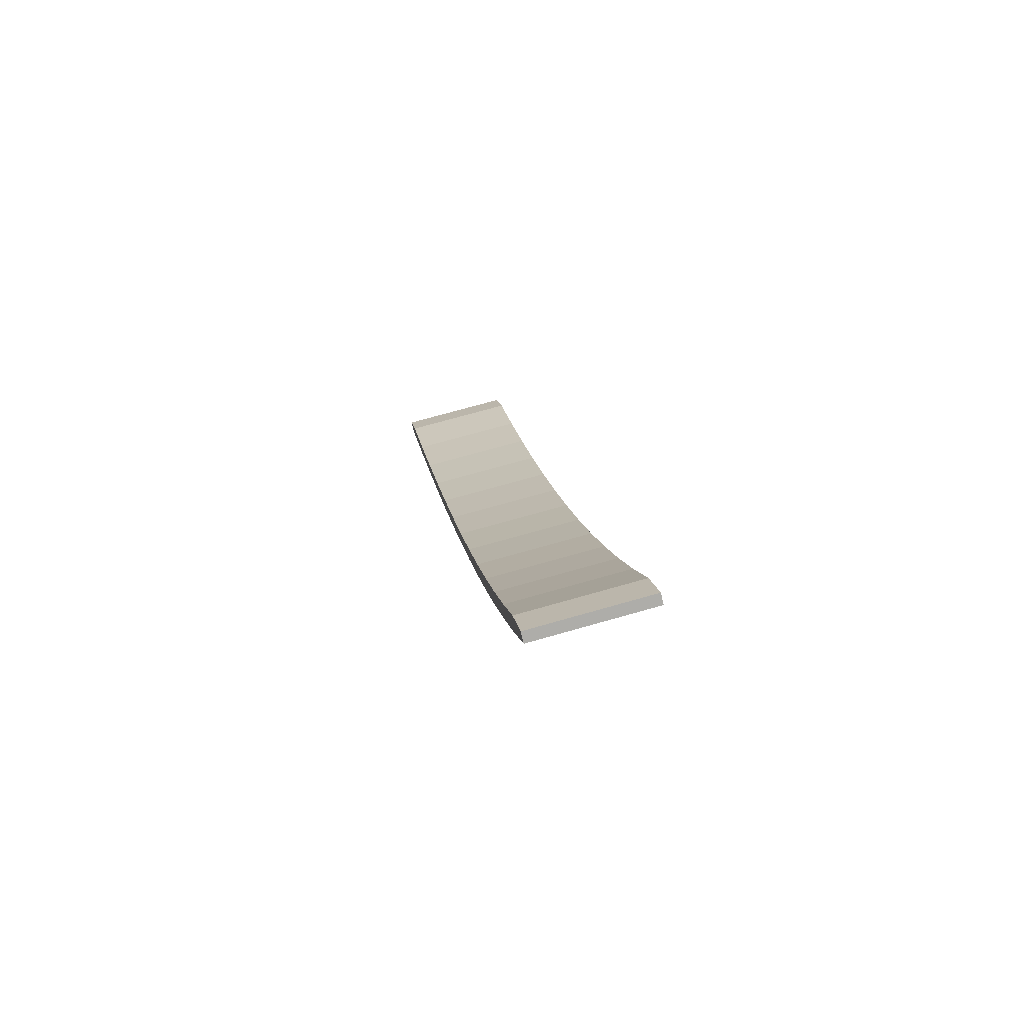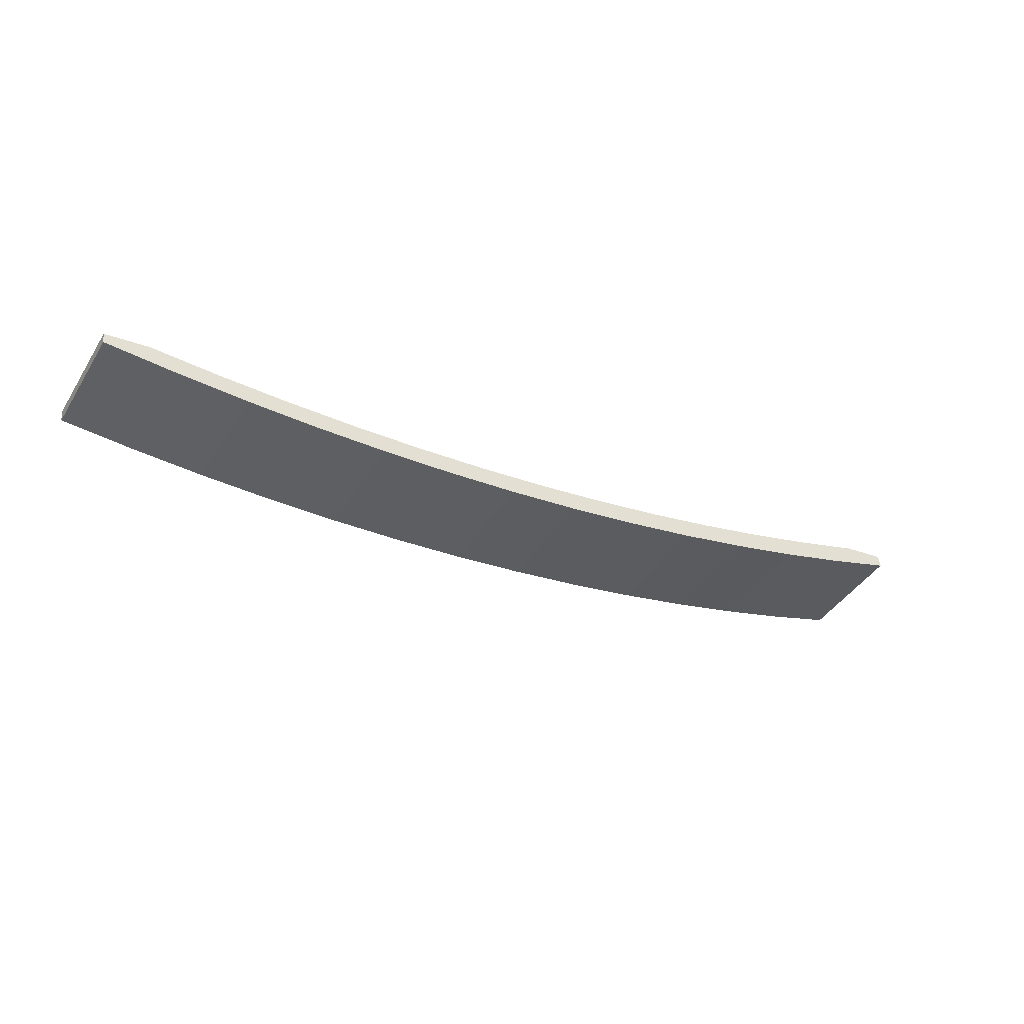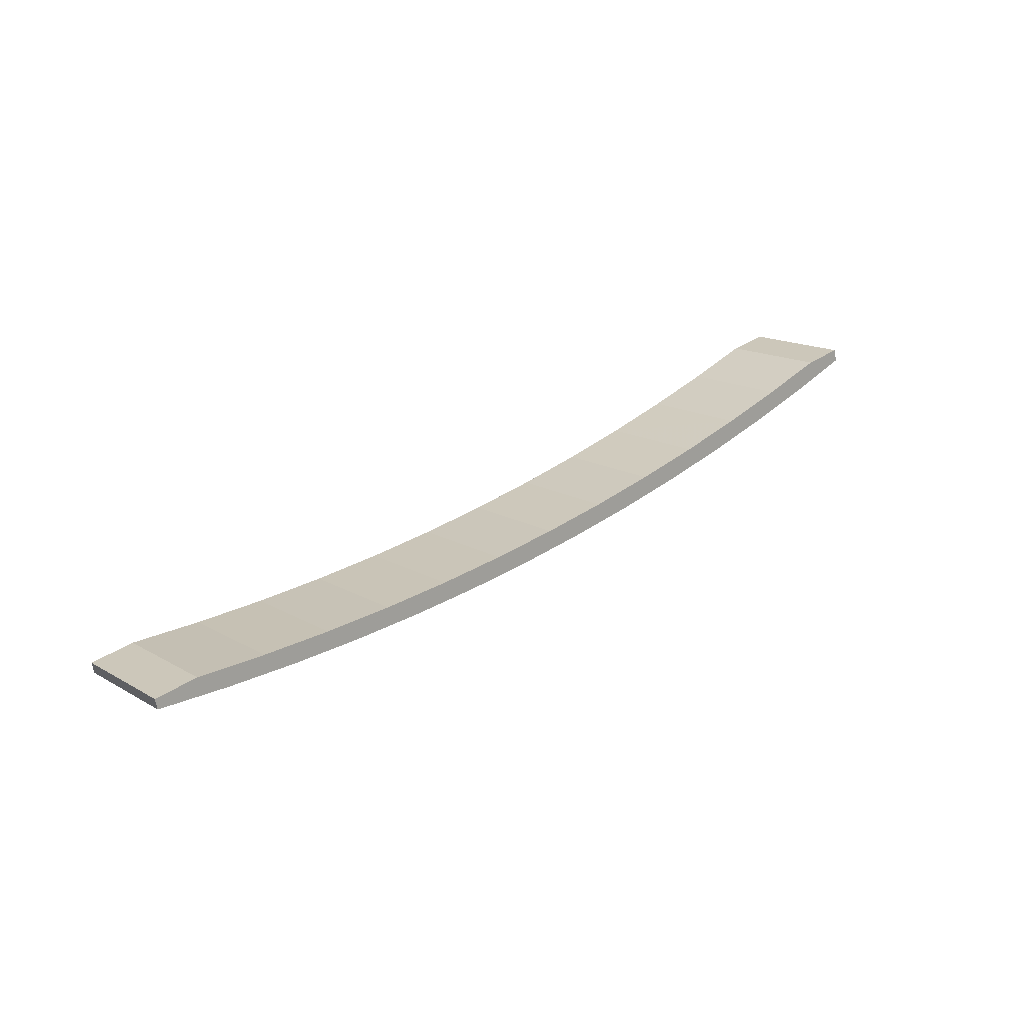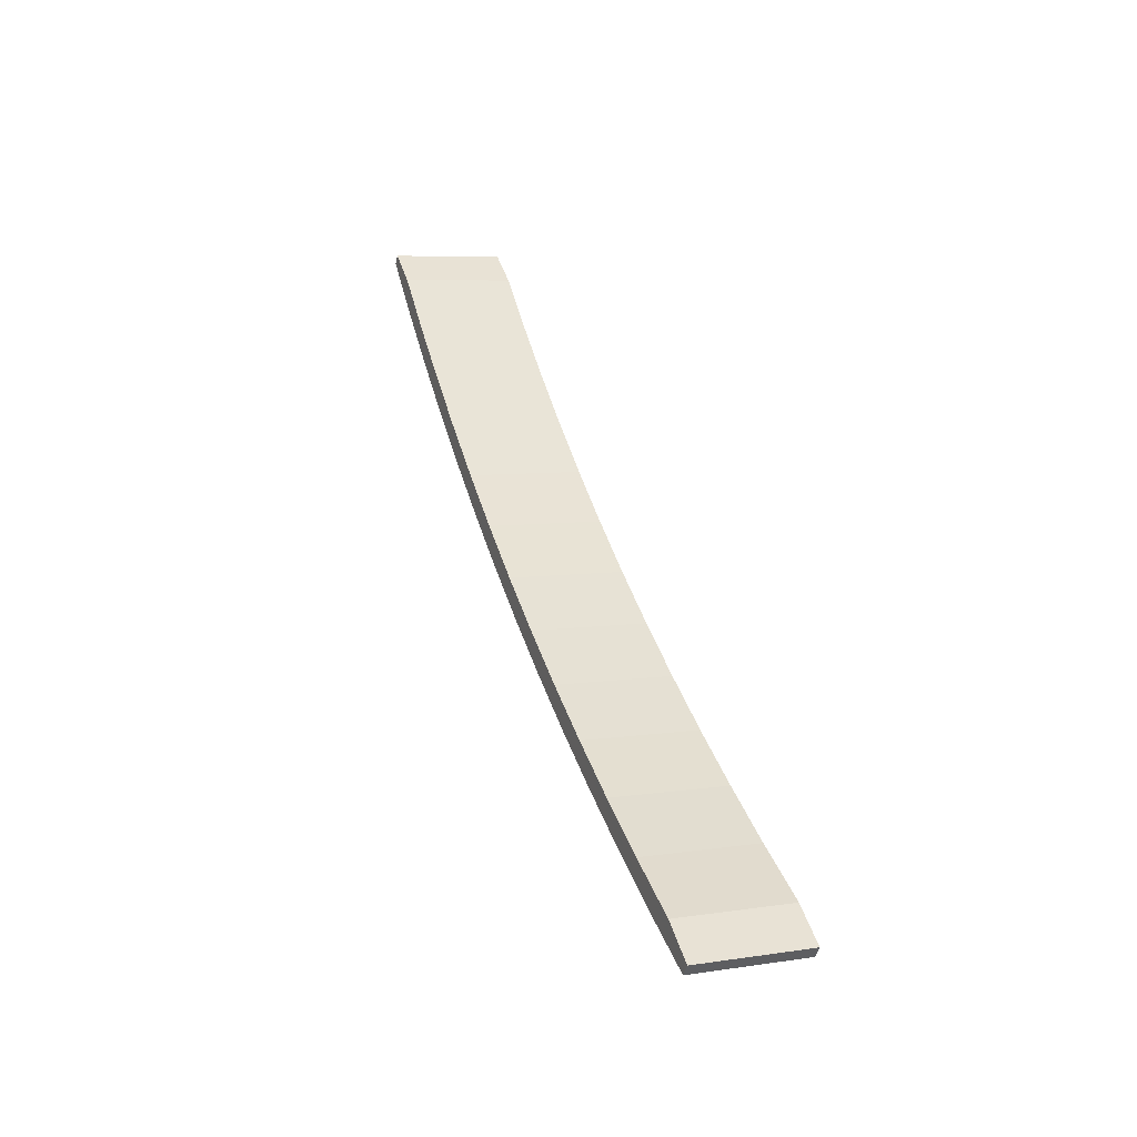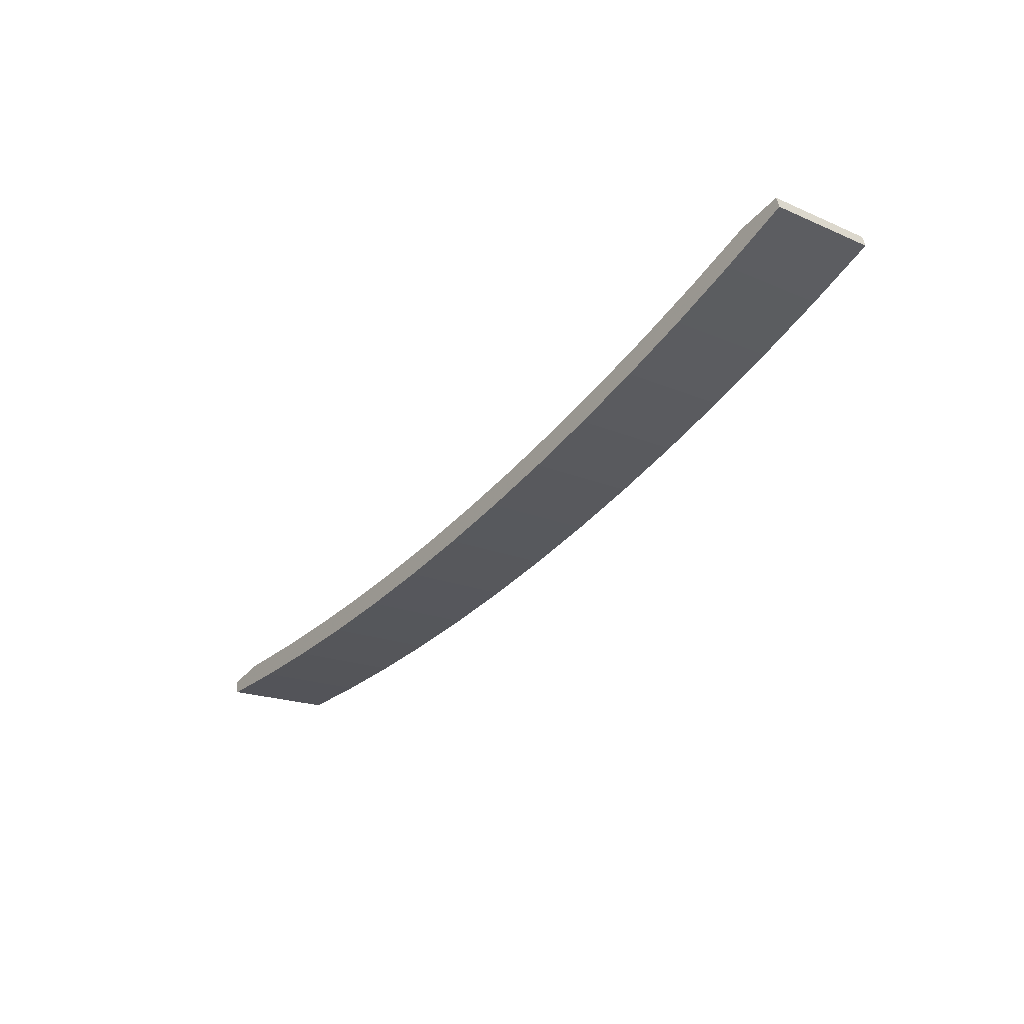
<metadata>
{"format":"obj","ext":"obj","renderer":"f3d","projection":"perspective","resolution":1024,"background":"white","views":[{"elev":13.2,"azim":-98.5,"up":"+Y"},{"elev":-26.9,"azim":-30.8,"up":"+Y"},{"elev":34.2,"azim":-42.3,"up":"+Y"},{"elev":46.4,"azim":72.7,"up":"+Y"},{"elev":-40.4,"azim":-127.2,"up":"+Y"}]}
</metadata>
<code>
v -0.2719 -0.1391 0.4518
v -0.2719 -0.1613 0.3865
v -0.2719 -0.1452 0.4533
v -0.2719 -0.1552 0.385
v -0.2297 -0.1687 0.3883
v -0.2457 -0.1391 0.4518
v -0.2457 -0.1552 0.385
v -0.2297 -0.1527 0.4551
v -0.1625 -0.1669 0.3878
v -0.2042 -0.1455 0.4534
v -0.2042 -0.1616 0.3865
v -0.1872 -0.175 0.3898
v -0.1625 -0.1508 0.4546
v -0.1206 -0.171 0.3888
v -0.1872 -0.1589 0.4566
v -0.07866 -0.1739 0.3895
v -0.1206 -0.1549 0.4556
v -0.1446 -0.18 0.391
v -0.07866 -0.1578 0.4563
v -0.03664 -0.1757 0.3899
v -0.1446 -0.1639 0.4578
v 0.005425 -0.1762 0.3901
v -0.03664 -0.1596 0.4568
v -0.1019 -0.1837 0.3919
v 0.005425 -0.1602 0.4569
v 0.198 -0.1759 0.39
v -0.1019 -0.1677 0.4587
v 0.1554 -0.1807 0.3911
v 0.198 -0.1598 0.4568
v 0.04748 -0.1757 0.3899
v 0.04748 -0.1596 0.4568
v -0.05901 -0.1863 0.3925
v 0.1554 -0.1646 0.458
v 0.1126 -0.1842 0.392
v 0.2405 -0.1698 0.3885
v -0.05901 -0.1703 0.4593
v 0.1126 -0.1682 0.4588
v 0.2405 -0.1538 0.4554
v 0.08951 -0.1578 0.4563
v 0.08951 -0.1739 0.3895
v -0.0161 -0.1876 0.3928
v 0.06974 -0.1866 0.3926
v 0.06974 -0.1706 0.4594
v 0.1315 -0.171 0.3888
v -0.0161 -0.1716 0.4596
v 0.2828 -0.1626 0.3868
v 0.1315 -0.1549 0.4556
v 0.1733 -0.1669 0.3878
v 0.02683 -0.1877 0.3928
v 0.02683 -0.1717 0.4597
v 0.2828 -0.1465 0.4536
v 0.1733 -0.1508 0.4546
v 0.2828 -0.1391 0.4518
v 0.215 -0.1616 0.3865
v 0.215 -0.1455 0.4534
v 0.2828 -0.1552 0.385
v 0.2566 -0.1552 0.385
v 0.2566 -0.1391 0.4518
f 1 2 3
f 2 1 4
f 5 3 2
f 3 6 1
f 6 4 1
f 7 2 4
f 3 5 8
f 9 5 2
f 3 10 6
f 4 6 7
f 11 2 7
f 12 8 5
f 8 13 3
f 14 5 9
f 9 2 11
f 3 13 10
f 10 7 6
f 7 10 11
f 8 12 15
f 16 12 5
f 8 17 13
f 16 5 14
f 9 17 14
f 11 13 9
f 13 11 10
f 18 15 12
f 15 19 8
f 20 12 16
f 8 19 17
f 17 9 13
f 14 19 16
f 19 14 17
f 15 18 21
f 12 22 18
f 15 23 19
f 22 12 20
f 16 23 20
f 23 16 19
f 24 21 18
f 25 15 21
f 26 18 22
f 15 25 23
f 20 25 22
f 25 20 23
f 21 24 27
f 28 24 18
f 21 29 25
f 28 18 26
f 26 22 30
f 31 22 25
f 32 27 24
f 27 33 21
f 34 24 28
f 21 33 29
f 25 29 31
f 26 33 28
f 22 31 30
f 26 30 35
f 27 32 36
f 34 32 24
f 27 37 33
f 28 37 34
f 33 26 29
f 31 29 38
f 37 28 33
f 39 30 31
f 35 30 40
f 35 29 26
f 41 36 32
f 36 37 27
f 42 32 34
f 43 34 37
f 29 35 38
f 31 38 39
f 30 39 40
f 35 40 44
f 36 41 45
f 42 41 32
f 36 43 37
f 34 43 42
f 46 38 35
f 39 38 47
f 47 40 39
f 40 47 44
f 35 44 48
f 49 45 41
f 45 43 36
f 41 42 49
f 50 42 43
f 38 46 51
f 35 48 46
f 47 38 52
f 52 44 47
f 44 52 48
f 45 49 50
f 43 45 50
f 42 50 49
f 46 53 51
f 52 38 51
f 46 48 54
f 55 48 52
f 53 46 56
f 55 51 53
f 52 51 55
f 48 55 54
f 46 54 56
f 57 53 56
f 55 53 58
f 58 54 55
f 56 54 57
f 53 57 58
f 54 58 57
f 3 2 1
f 4 1 2
f 2 3 5
f 1 6 3
f 1 4 6
f 4 2 7
f 8 5 3
f 2 5 9
f 6 10 3
f 7 6 4
f 7 2 11
f 5 8 12
f 3 13 8
f 9 5 14
f 11 2 9
f 10 13 3
f 6 7 10
f 11 10 7
f 15 12 8
f 5 12 16
f 13 17 8
f 14 5 16
f 14 17 9
f 9 13 11
f 10 11 13
f 12 15 18
f 8 19 15
f 16 12 20
f 17 19 8
f 13 9 17
f 16 19 14
f 17 14 19
f 21 18 15
f 18 22 12
f 19 23 15
f 20 12 22
f 20 23 16
f 19 16 23
f 18 21 24
f 21 15 25
f 22 18 26
f 23 25 15
f 22 25 20
f 23 20 25
f 27 24 21
f 18 24 28
f 25 29 21
f 26 18 28
f 30 22 26
f 25 22 31
f 24 27 32
f 21 33 27
f 28 24 34
f 29 33 21
f 31 29 25
f 28 33 26
f 30 31 22
f 35 30 26
f 36 32 27
f 24 32 34
f 33 37 27
f 34 37 28
f 29 26 33
f 38 29 31
f 33 28 37
f 31 30 39
f 40 30 35
f 26 29 35
f 32 36 41
f 27 37 36
f 34 32 42
f 37 34 43
f 38 35 29
f 39 38 31
f 40 39 30
f 44 40 35
f 45 41 36
f 32 41 42
f 37 43 36
f 42 43 34
f 35 38 46
f 47 38 39
f 39 40 47
f 44 47 40
f 48 44 35
f 41 45 49
f 36 43 45
f 49 42 41
f 43 42 50
f 51 46 38
f 46 48 35
f 52 38 47
f 47 44 52
f 48 52 44
f 50 49 45
f 50 45 43
f 49 50 42
f 51 53 46
f 51 38 52
f 54 48 46
f 52 48 55
f 56 46 53
f 53 51 55
f 55 51 52
f 54 55 48
f 56 54 46
f 56 53 57
f 58 53 55
f 55 54 58
f 57 54 56
f 58 57 53
f 57 58 54

</code>
